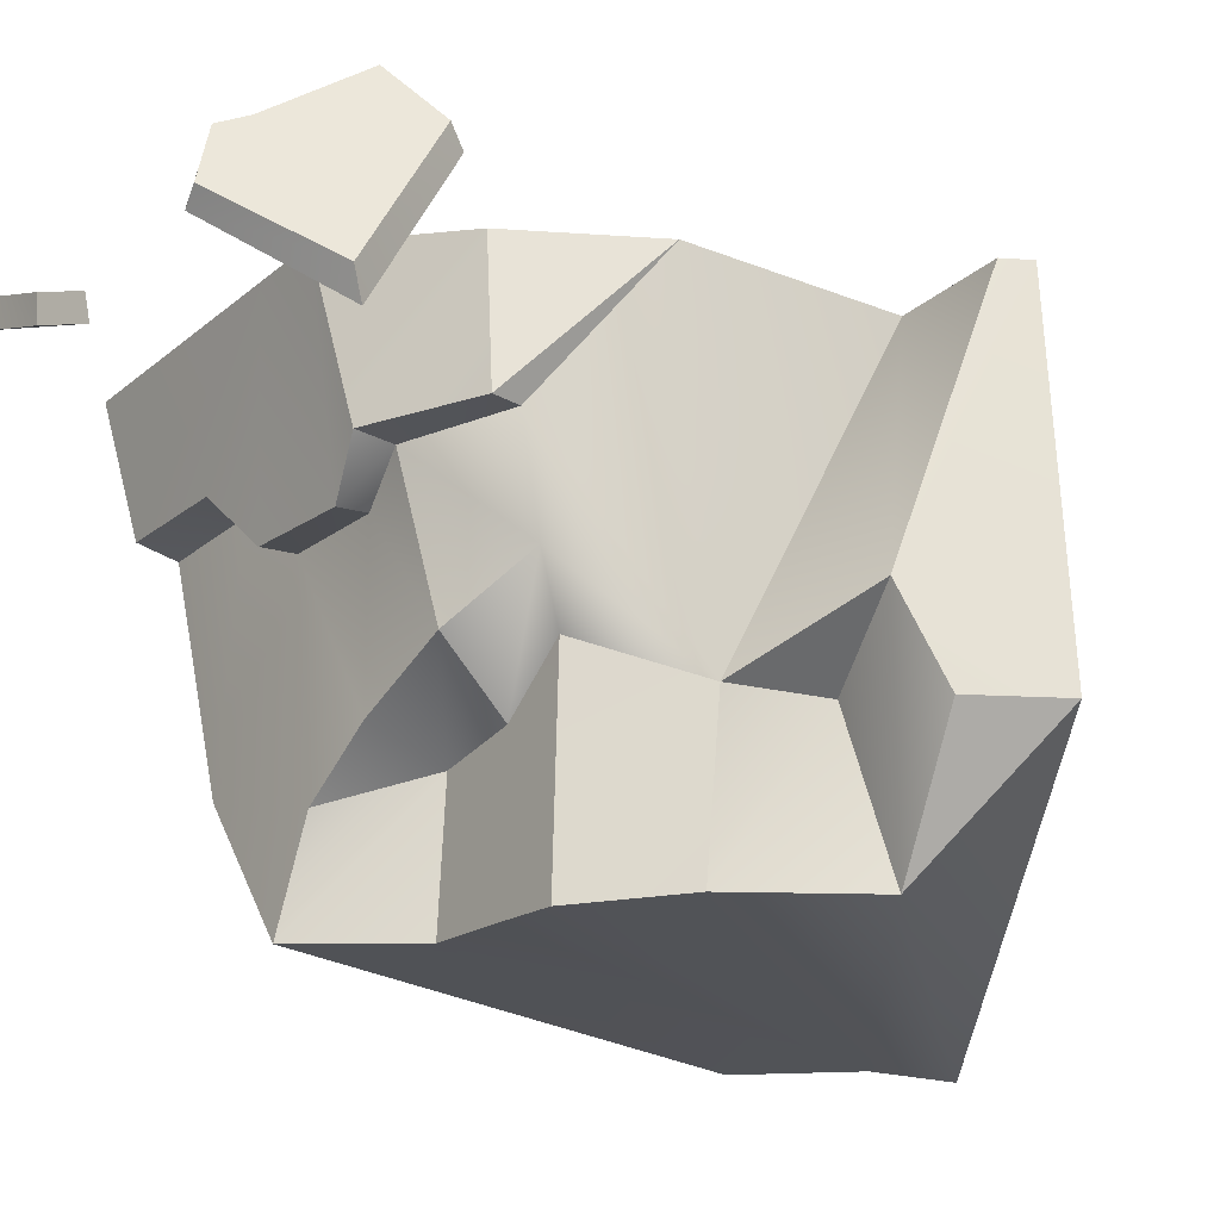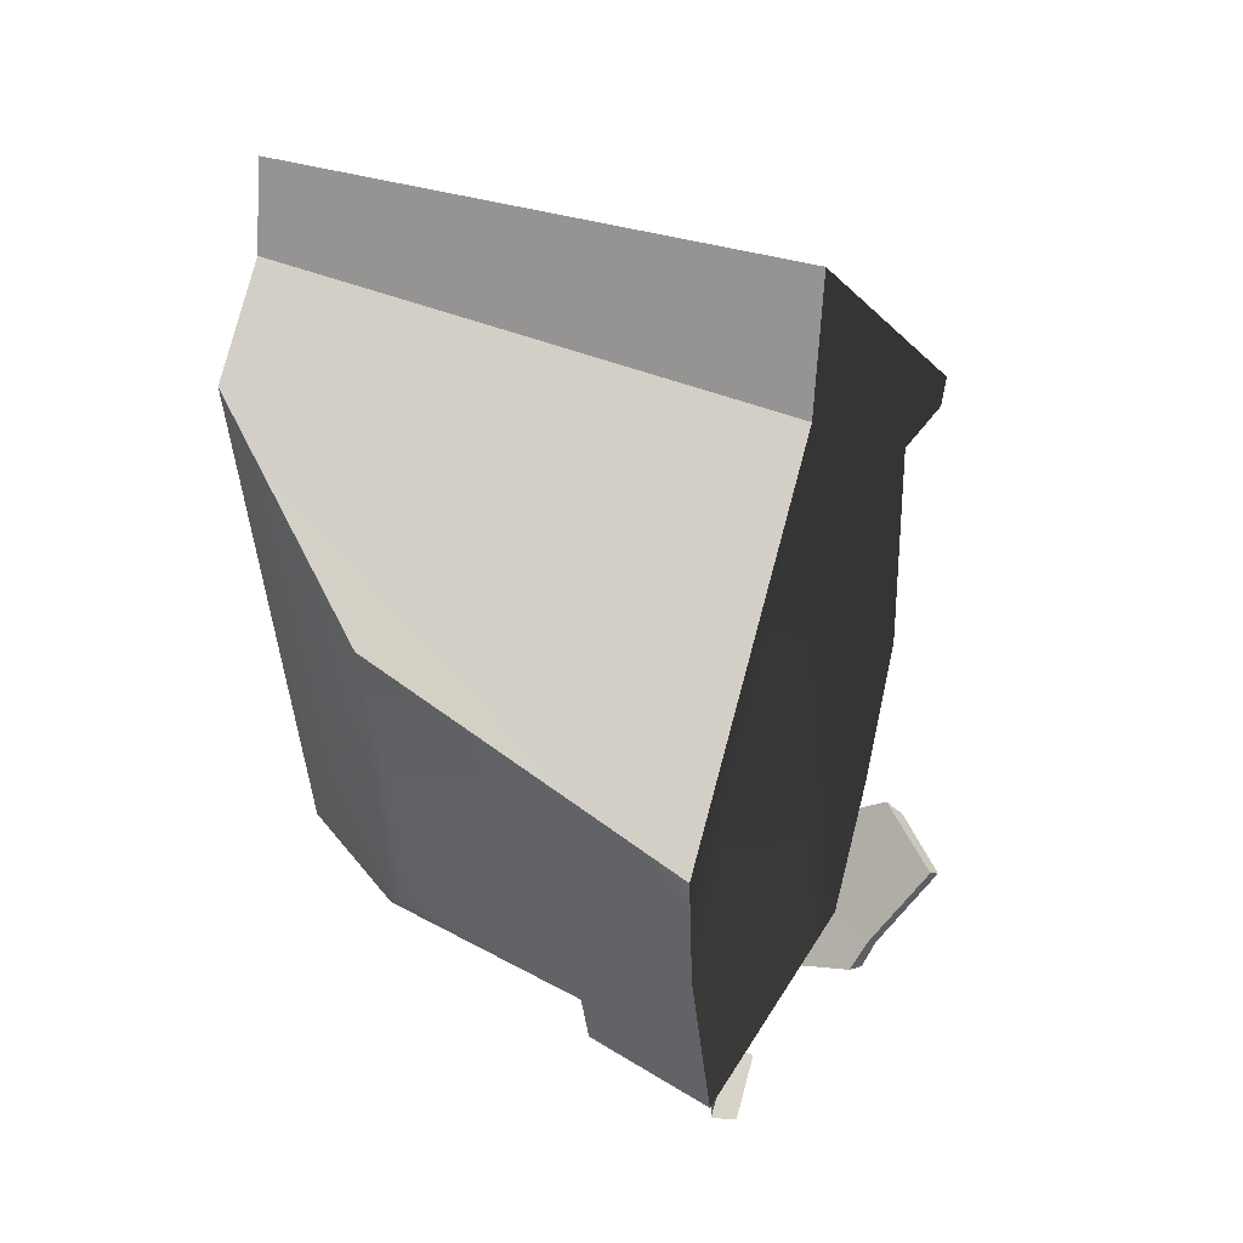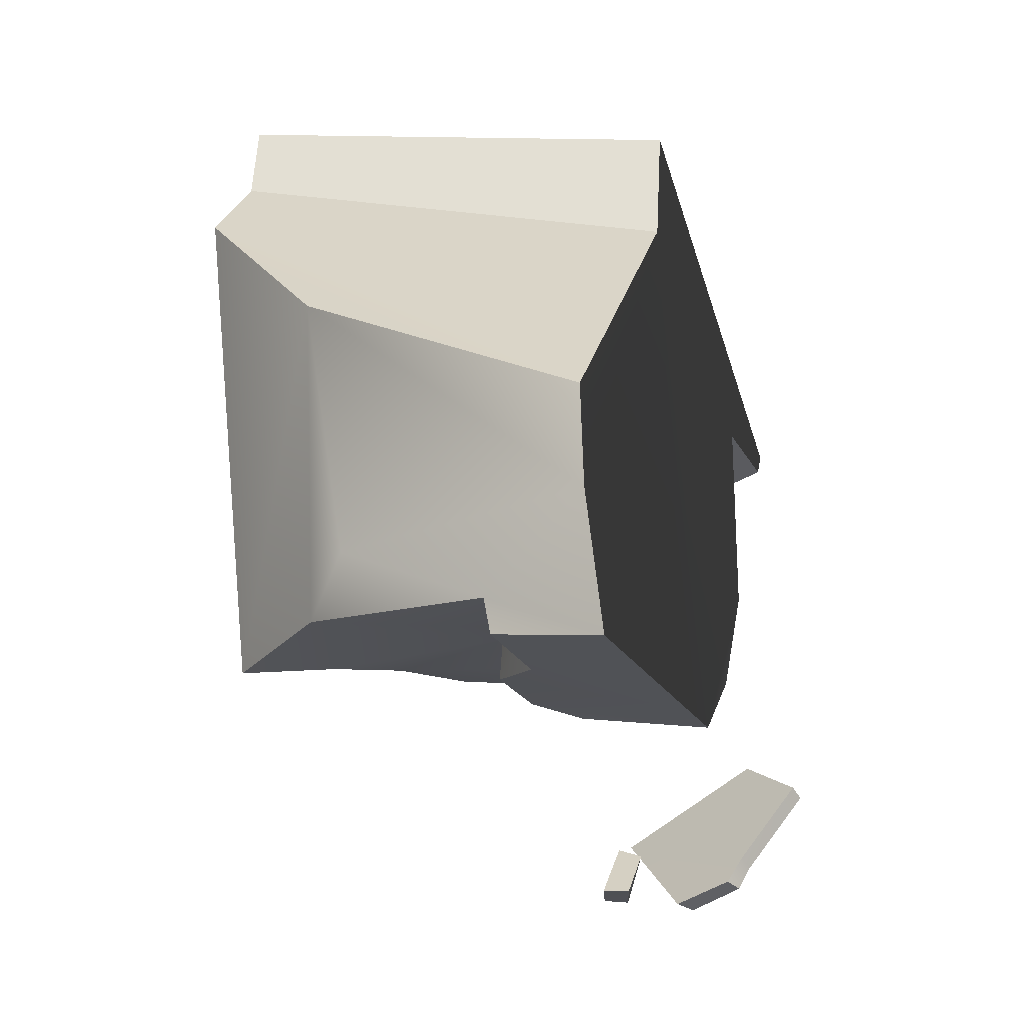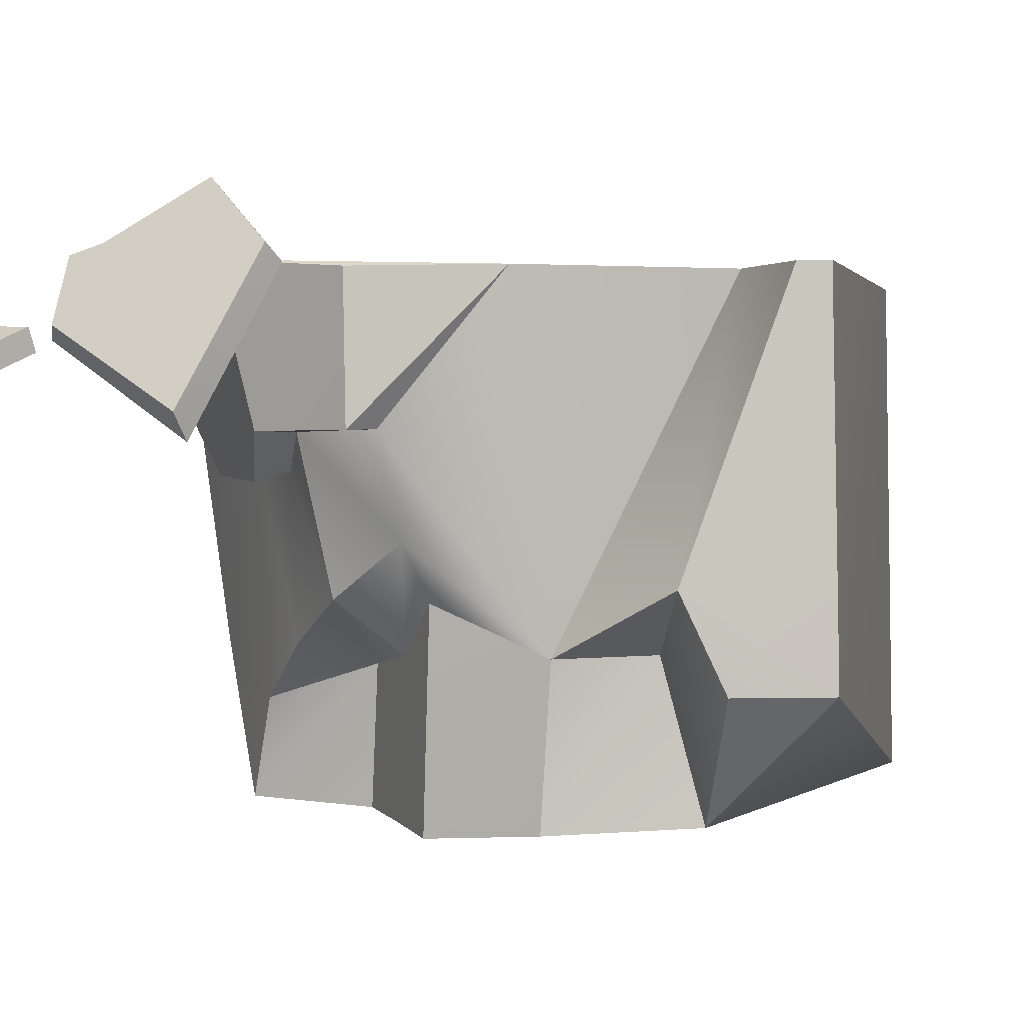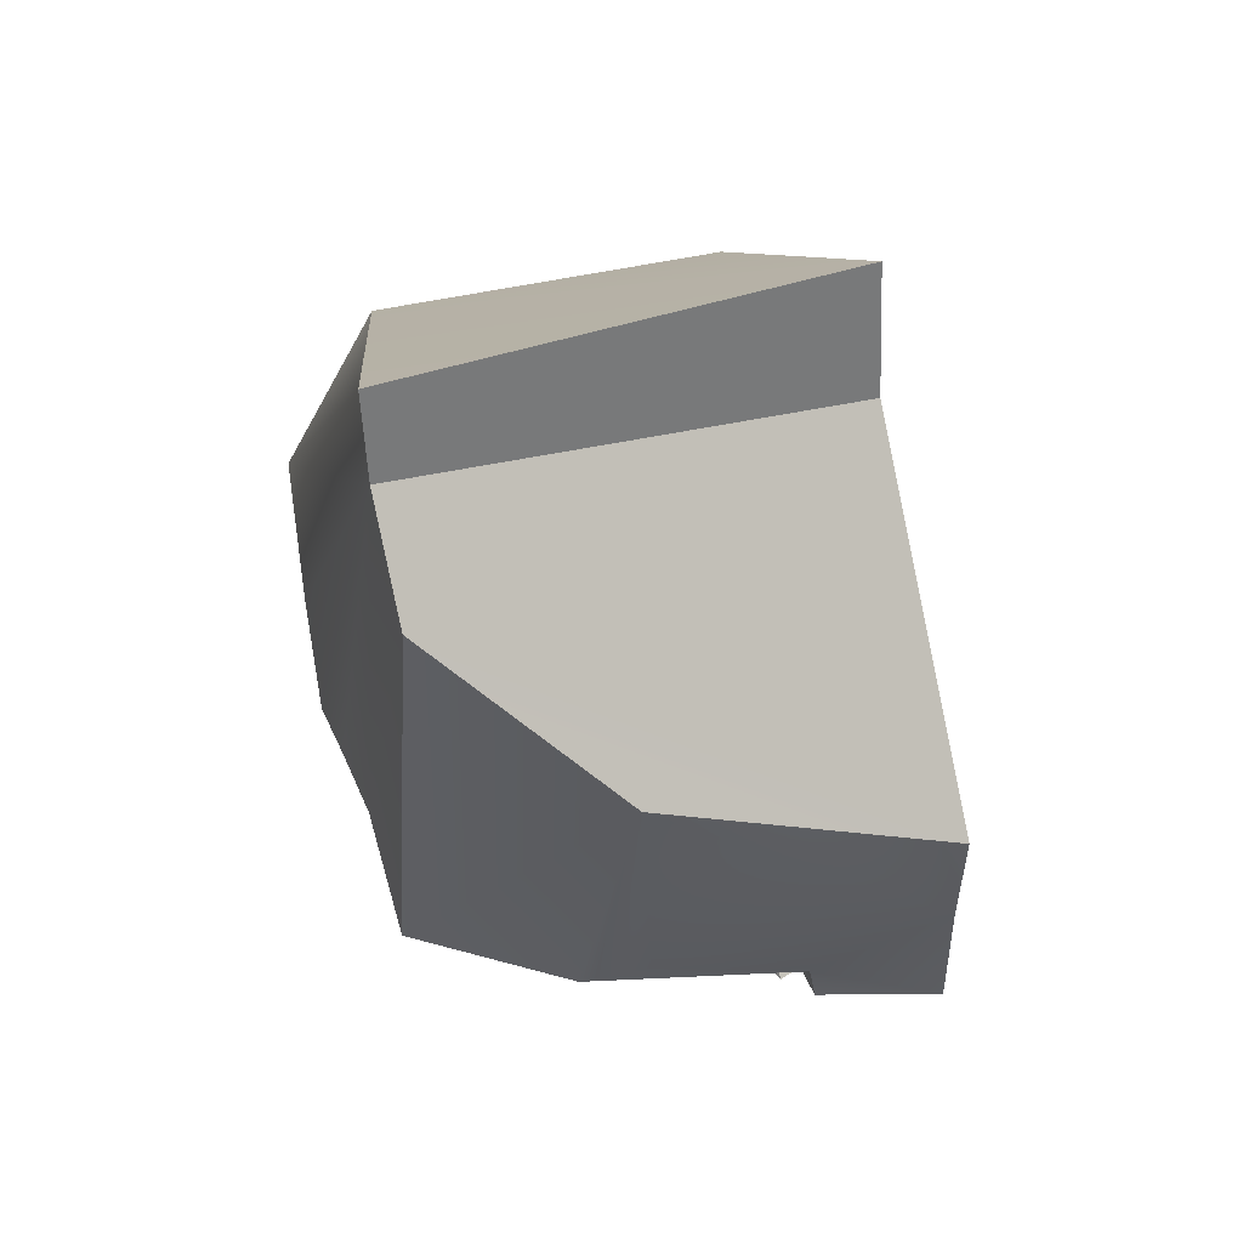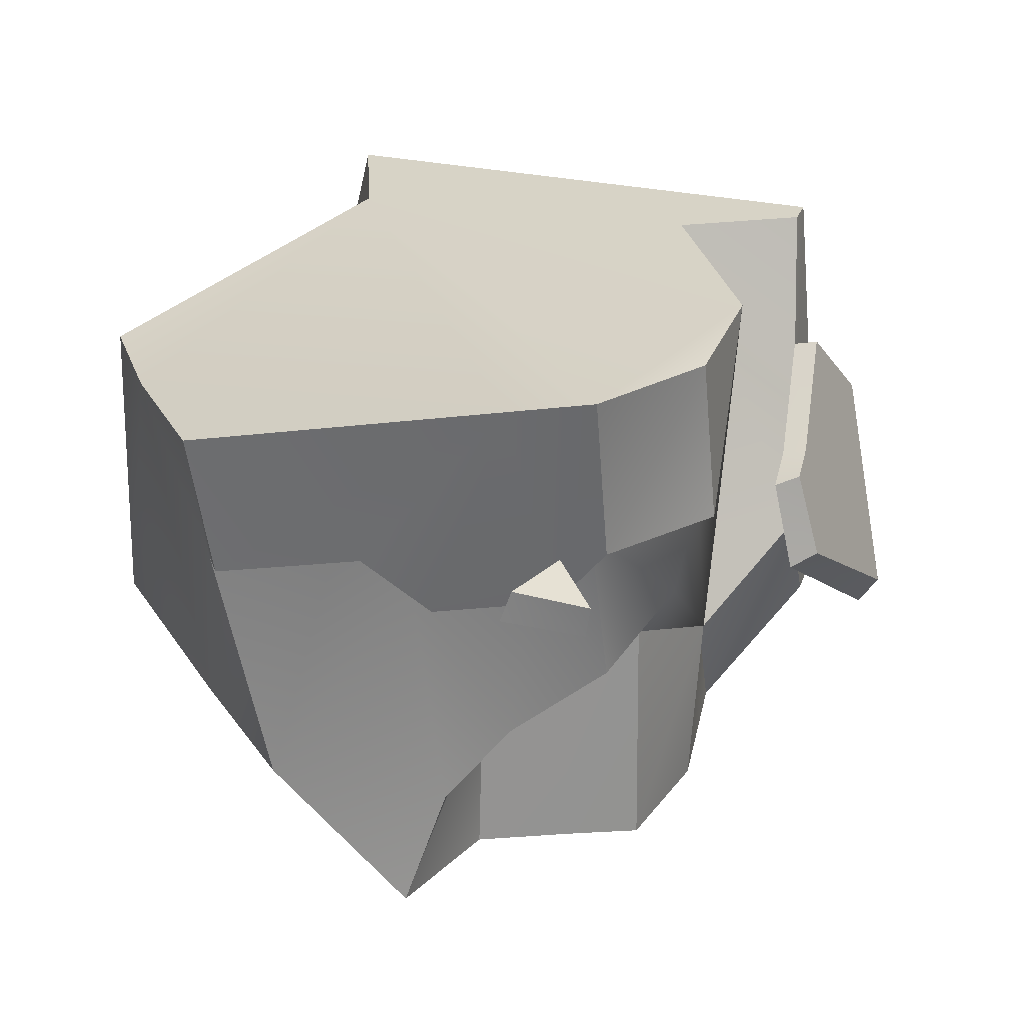
<metadata>
{"format":"obj","ext":"obj","renderer":"f3d","projection":"perspective","resolution":1024,"background":"white","views":[{"elev":-22.1,"azim":54.4,"up":"+Z"},{"elev":29.0,"azim":-66.7,"up":"+Y"},{"elev":-22.4,"azim":-68.2,"up":"+Y"},{"elev":1.8,"azim":69.6,"up":"+Z"},{"elev":44.0,"azim":-108.9,"up":"+Y"},{"elev":25.3,"azim":-11.6,"up":"+Z"}]}
</metadata>
<code>
g Rock04
v -0.02468 -0.2815 0.07183
v -0.0587 -0.2848 0.09919
v -0.02292 -0.2833 0.08652
v -0.06383 -0.2842 0.08504
v -0.03105 -0.2571 0.09852
v -0.02292 -0.2833 0.08652
v -0.0587 -0.2848 0.09919
v -0.03361 -0.2527 0.08499
v -0.0587 -0.2848 0.09919
v -0.06383 -0.2842 0.08504
v -0.03105 -0.2571 0.09852
v -0.02468 -0.2815 0.07183
v -0.03105 -0.2571 0.09852
v -0.03361 -0.2527 0.08499
v -0.02292 -0.2833 0.08652
v -0.03361 -0.2527 0.08499
v -0.06383 -0.2842 0.08504
v -0.02468 -0.2815 0.07183
v 0.1043 -0.1935 0.167
v 0.1295 -0.1737 0.1348
v 0.132 -0.2194 0.05359
v 0.0855 -0.2423 0.1351
v 0.07823 -0.2573 0.1292
v 0.08496 -0.2674 0.0953
v 0.1244 -0.1636 0.1255
v 0.132 -0.2194 0.05359
v 0.1295 -0.1737 0.1348
v 0.1258 -0.2111 0.03912
v 0.1244 -0.1636 0.1255
v 0.1043 -0.1935 0.167
v 0.09542 -0.1883 0.1645
v 0.1295 -0.1737 0.1348
v 0.09542 -0.1883 0.1645
v 0.0855 -0.2423 0.1351
v 0.07664 -0.2371 0.1326
v 0.1043 -0.1935 0.167
v 0.07823 -0.2573 0.1292
v 0.06809 -0.2543 0.1246
v 0.132 -0.2194 0.05359
v 0.07352 -0.2651 0.08821
v 0.08496 -0.2674 0.0953
v 0.1258 -0.2111 0.03912
v 0.06809 -0.2543 0.1246
v 0.08496 -0.2674 0.0953
v 0.07352 -0.2651 0.08821
v 0.07823 -0.2573 0.1292
v 0.09542 -0.1883 0.1645
v 0.1258 -0.2111 0.03912
v 0.1244 -0.1636 0.1255
v 0.07664 -0.2371 0.1326
v 0.06809 -0.2543 0.1246
v 0.07352 -0.2651 0.08821
v -0.03738 0.2477 0.1264
v 0.2055 0.09367 -0.08532
v 0.1889 0.09755 0.1283
v -0.09608 0.2848 -0.1596
v 0.01686 -0.1489 0.04415
v 0.0728 -0.1178 0.1274
v 0.07968 -0.1186 0.04486
v 0.006259 -0.168 0.1332
v -0.03738 0.2477 0.1264
v -0.1037 0.2334 -0.1596
v -0.09608 0.2848 -0.1596
v -0.04928 0.1682 0.1263
v -0.03801 -0.1679 0.1328
v -0.006846 -0.1426 0.01726
v -0.06992 -0.1449 0.0196
v 0.006259 -0.168 0.1332
v -0.1058 -0.1535 0.05513
v -0.1751 -0.1532 0.05635
v -0.1881 -0.1676 0.1316
v -0.2023 0.07263 -0.05859
v -0.08193 -0.1225 -0.1594
v -0.1502 0.1788 -0.16
v -0.1481 -0.1194 -0.07576
v -0.1754 -0.08736 -0.04283
v -0.1502 0.1788 -0.16
v -0.2055 -0.01564 0.1251
v -0.2023 0.07263 -0.05859
v -0.04928 0.1682 0.1263
v -0.1037 0.2334 -0.1596
v -0.2004 -0.07993 0.1251
v -0.2023 0.07263 -0.05859
v -0.2055 -0.01564 0.1251
v -0.1754 -0.08736 -0.04283
v -0.1754 -0.1297 0.05201
v -0.1881 -0.1676 0.1316
v -0.1751 -0.1532 0.05635
v 0.181 0.04562 -0.08645
v 0.1675 0.02447 -0.0338
v 0.2055 0.09367 -0.08532
v 0.1889 0.09755 0.1283
v 0.1805 0.08199 0.1282
v -0.08193 -0.1225 -0.1594
v -0.05982 -0.1198 -0.1023
v -0.02984 -0.0672 -0.08291
v -0.03241 -0.06959 -0.1619
v -0.03241 -0.06959 -0.1619
v 0.01735 -0.06694 -0.07502
v 0.01593 -0.06961 -0.1643
v -0.02984 -0.0672 -0.08291
v 0.05541 -0.0662 -0.04504
v 0.05566 -0.06972 -0.167
v 0.05566 -0.06972 -0.167
v 0.105 -0.01803 -0.07151
v 0.09762 -0.02095 -0.1625
v 0.05541 -0.0662 -0.04504
v 0.09762 -0.02095 -0.1625
v 0.1145 0.03809 -0.07019
v 0.1295 0.05692 -0.1577
v 0.105 -0.01803 -0.07151
v 0.1295 0.05692 -0.1577
v 0.1675 0.02447 -0.0338
v 0.181 0.04562 -0.08645
v 0.1145 0.03809 -0.07019
v -0.02984 -0.0672 -0.08291
v 0.02742 -0.1097 -0.04388
v 0.01735 -0.06694 -0.07502
v -0.02454 -0.114 -0.07026
v -0.05982 -0.1198 -0.1023
v 0.01735 -0.06694 -0.07502
v 0.06903 -0.08588 -0.01263
v 0.05541 -0.0662 -0.04504
v 0.02742 -0.1097 -0.04388
v 0.105 -0.01803 -0.07151
v 0.006259 -0.168 0.1332
v 0.01686 -0.1489 0.04415
v -0.006846 -0.1426 0.01726
v -0.006846 -0.1426 0.01726
v 0.01441 -0.1256 0.04364
v -0.01479 -0.1205 0.02266
v 0.01441 -0.1256 0.04364
v -0.006846 -0.1426 0.01726
v 0.01686 -0.1489 0.04415
v 0.01441 -0.1256 0.04364
v 0.07968 -0.1186 0.04486
v 0.07623 -0.1013 0.04516
v 0.01686 -0.1489 0.04415
v -0.06992 -0.1449 0.0196
v -0.1135 -0.1287 0.05357
v -0.1058 -0.1535 0.05513
v -0.07646 -0.1208 0.02427
v -0.1481 -0.1194 -0.07576
v -0.07646 -0.1208 0.02427
v -0.05982 -0.1198 -0.1023
v -0.08193 -0.1225 -0.1594
v -0.02454 -0.114 -0.07026
v -0.01479 -0.1205 0.02266
v -0.07646 -0.1208 0.02427
v -0.1481 -0.1194 -0.07576
v -0.1135 -0.1287 0.05357
v -0.1754 -0.1297 0.05201
v -0.01479 -0.1205 0.02266
v 0.02742 -0.1097 -0.04388
v -0.02454 -0.114 -0.07026
v 0.01441 -0.1256 0.04364
v 0.01441 -0.1256 0.04364
v 0.06903 -0.08588 -0.01263
v 0.02742 -0.1097 -0.04388
v 0.07623 -0.1013 0.04516
v 0.105 -0.01803 -0.07151
v 0.1129 -0.04348 0.1277
v 0.1137 0.08347 0.1277
v -0.07646 -0.1208 0.02427
v -0.006846 -0.1426 0.01726
v -0.01479 -0.1205 0.02266
v -0.06992 -0.1449 0.0196
v -0.1751 -0.1532 0.05635
v -0.1135 -0.1287 0.05357
v -0.1754 -0.1297 0.05201
v -0.1058 -0.1535 0.05513
v -0.1754 -0.08736 -0.04283
v -0.1754 -0.1297 0.05201
v -0.1481 -0.1194 -0.07576
v 0.1129 -0.04348 0.1277
v 0.07968 -0.1186 0.04486
v 0.0728 -0.1178 0.1274
v 0.1129 -0.04348 0.1277
v 0.07623 -0.1013 0.04516
v 0.07968 -0.1186 0.04486
v 0.105 -0.01803 -0.07151
v 0.1137 0.08347 0.1277
v 0.1675 0.02447 -0.0338
v 0.1805 0.08199 0.1282
v 0.1145 0.03809 -0.07019
v 0.105 -0.01803 -0.07151
v 0.1675 0.02447 -0.0338
v -0.1502 0.1788 -0.16
v -0.03241 -0.06959 -0.1619
v -0.1037 0.2334 -0.1596
v -0.08193 -0.1225 -0.1594
v 0.01593 -0.06961 -0.1643
v 0.05566 -0.06972 -0.167
v 0.09762 -0.02095 -0.1625
v 0.1295 0.05692 -0.1577
v -0.09608 0.2848 -0.1596
v 0.2055 0.09367 -0.08532
v 0.1295 0.05692 -0.1577
v 0.181 0.04562 -0.08645
v 0.2055 0.09367 -0.08532
v 0.1137 0.08347 0.1277
v 0.1129 -0.04348 0.1277
v -0.04928 0.1682 0.1263
v -0.03738 0.2477 0.1264
v 0.1889 0.09755 0.1283
v 0.1805 0.08199 0.1282
v 0.006259 -0.168 0.1332
v 0.0728 -0.1178 0.1274
v -0.2004 -0.07993 0.1251
v -0.03801 -0.1679 0.1328
v -0.1881 -0.1676 0.1316
v -0.04928 0.1682 0.1263
v -0.2055 -0.01564 0.1251
v 0.006259 -0.168 0.1332
g Rock04_0
f 3 2 1
f 4 1 2
f 7 6 5
f 10 9 8
f 11 8 9
f 14 13 12
f 15 12 13
f 18 17 16
f 21 20 19
f 22 21 19
f 22 23 21
f 21 23 24
f 27 26 25
f 28 25 26
f 31 30 29
f 32 29 30
f 35 34 33
f 36 33 34
f 34 35 37
f 38 37 35
f 41 40 39
f 42 39 40
f 45 44 43
f 46 43 44
f 49 48 47
f 48 50 47
f 51 50 48
f 51 48 52
f 55 54 53
f 56 53 54
f 59 58 57
f 60 57 58
f 63 62 61
f 64 61 62
f 67 66 65
f 68 65 66
f 69 67 65
f 69 65 70
f 71 70 65
f 74 73 72
f 73 75 72
f 75 76 72
f 79 78 77
f 78 80 77
f 80 81 77
f 84 83 82
f 85 82 83
f 86 82 85
f 82 86 87
f 88 87 86
f 91 90 89
f 91 92 90
f 93 90 92
f 96 95 94
f 97 96 94
f 100 99 98
f 101 98 99
f 99 100 102
f 103 102 100
f 106 105 104
f 107 104 105
f 110 109 108
f 111 108 109
f 114 113 112
f 115 112 113
f 118 117 116
f 119 116 117
f 116 119 120
f 123 122 121
f 124 121 122
f 125 122 123
f 128 127 126
f 131 130 129
f 134 133 132
f 137 136 135
f 138 135 136
f 141 140 139
f 142 139 140
f 145 144 143
f 146 145 143
f 145 147 144
f 148 144 147
f 151 150 149
f 152 150 151
f 155 154 153
f 156 153 154
f 159 158 157
f 160 157 158
f 158 161 160
f 160 161 162
f 162 161 163
f 166 165 164
f 167 164 165
f 170 169 168
f 171 168 169
f 174 173 172
f 177 176 175
f 180 179 178
f 183 182 181
f 184 182 183
f 187 186 185
g Rock04_1
f 190 189 188
f 191 188 189
f 189 190 192
f 192 190 193
f 193 190 194
f 194 190 195
f 196 195 190
f 196 197 195
f 200 199 198
g Rock04_2
f 203 202 201
f 204 203 201
f 204 201 205
f 206 205 201
f 203 207 202
f 208 202 207
f 211 210 209
f 212 209 210
f 212 213 209
f 214 212 210

</code>
